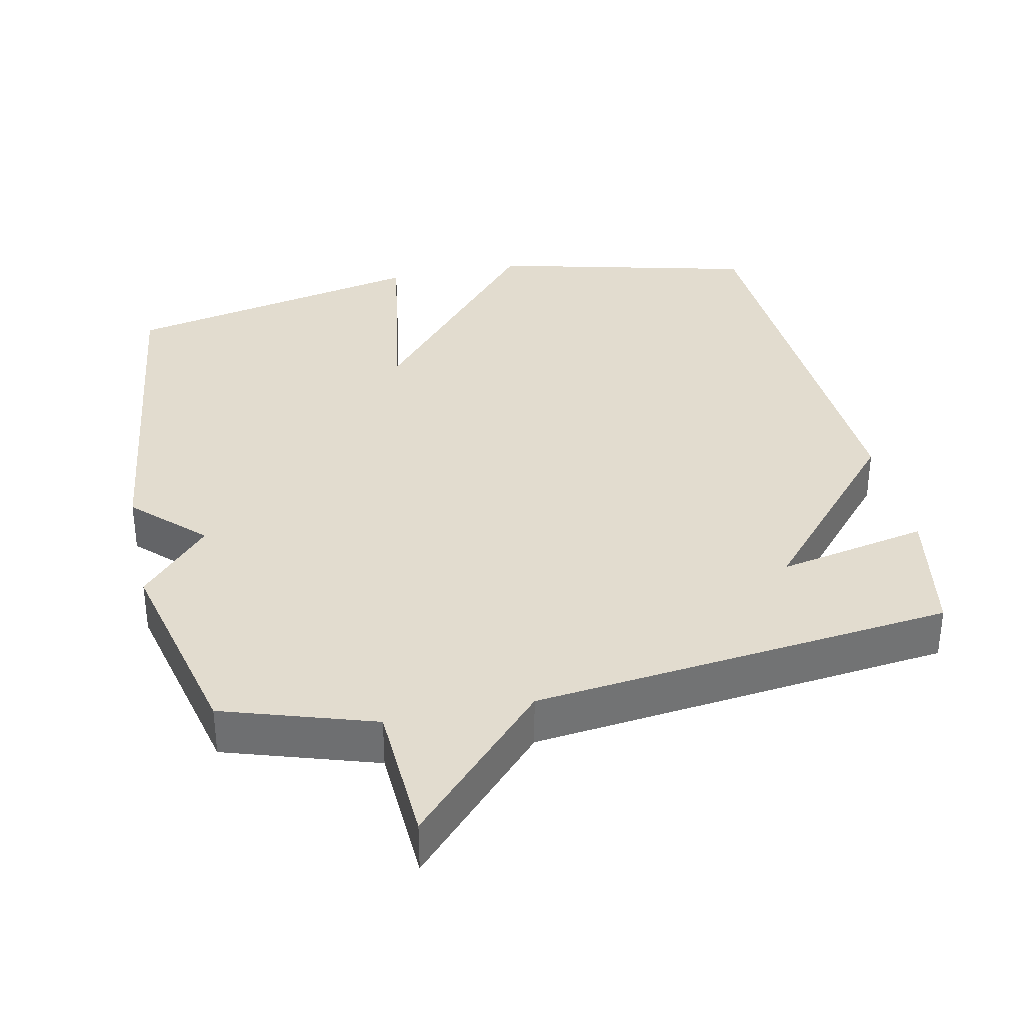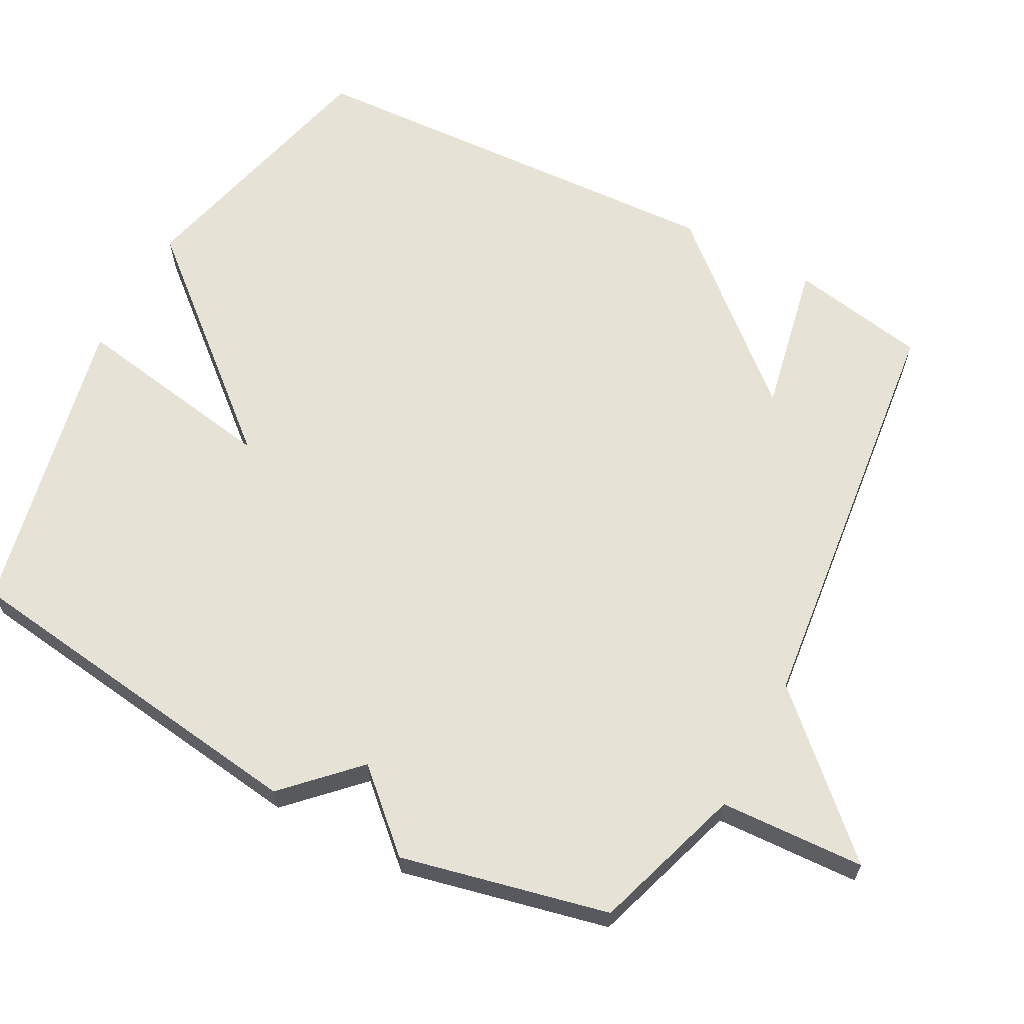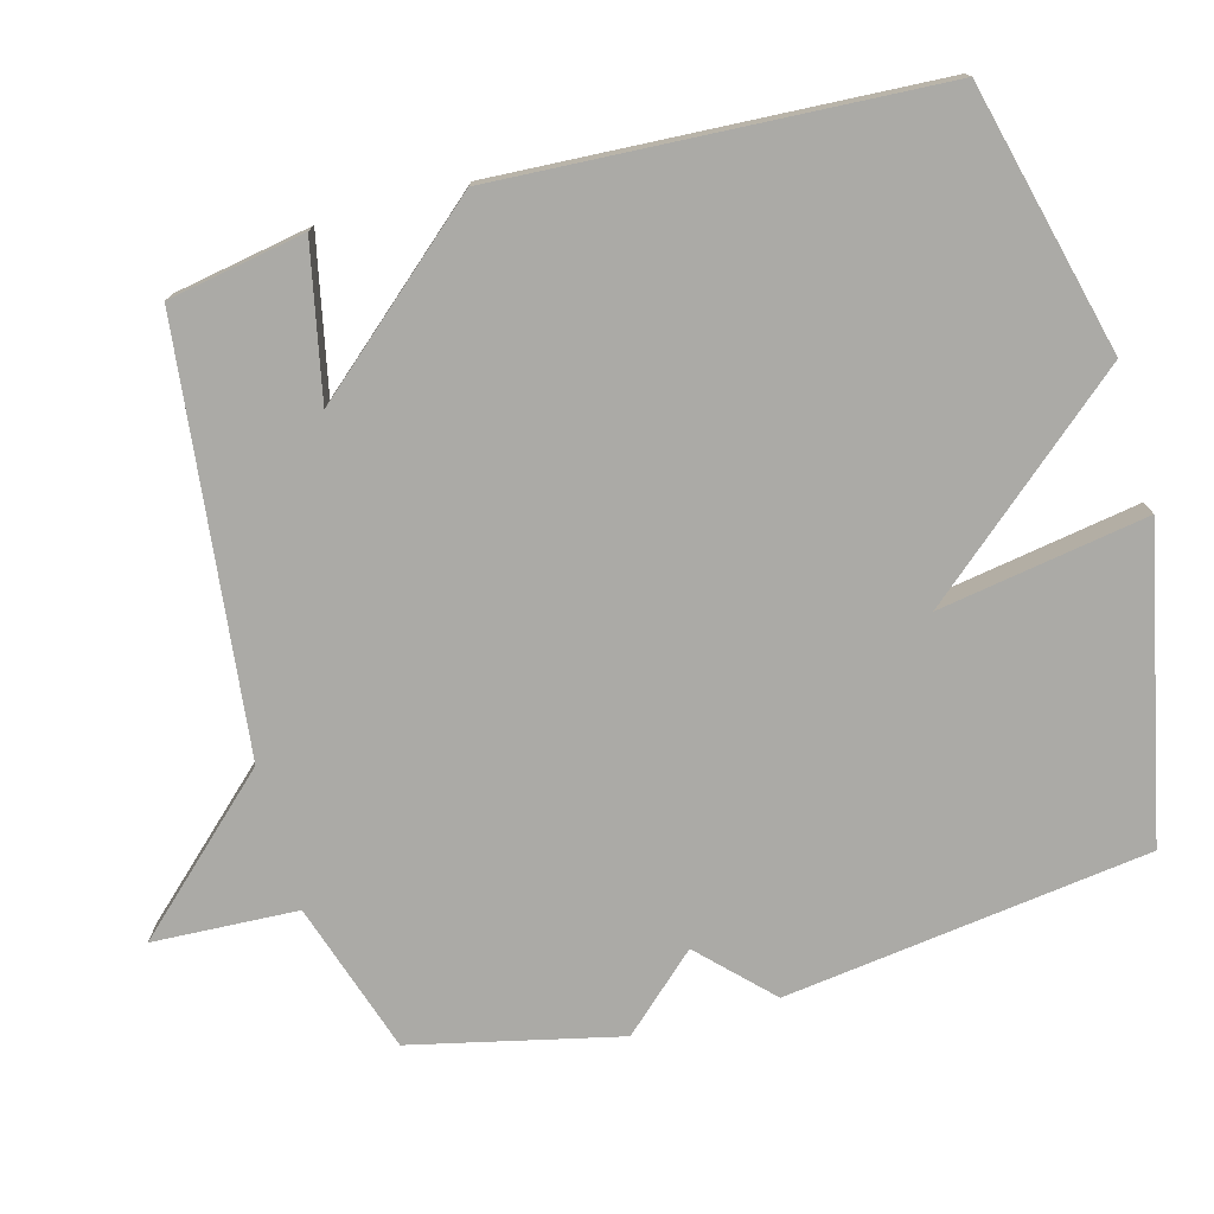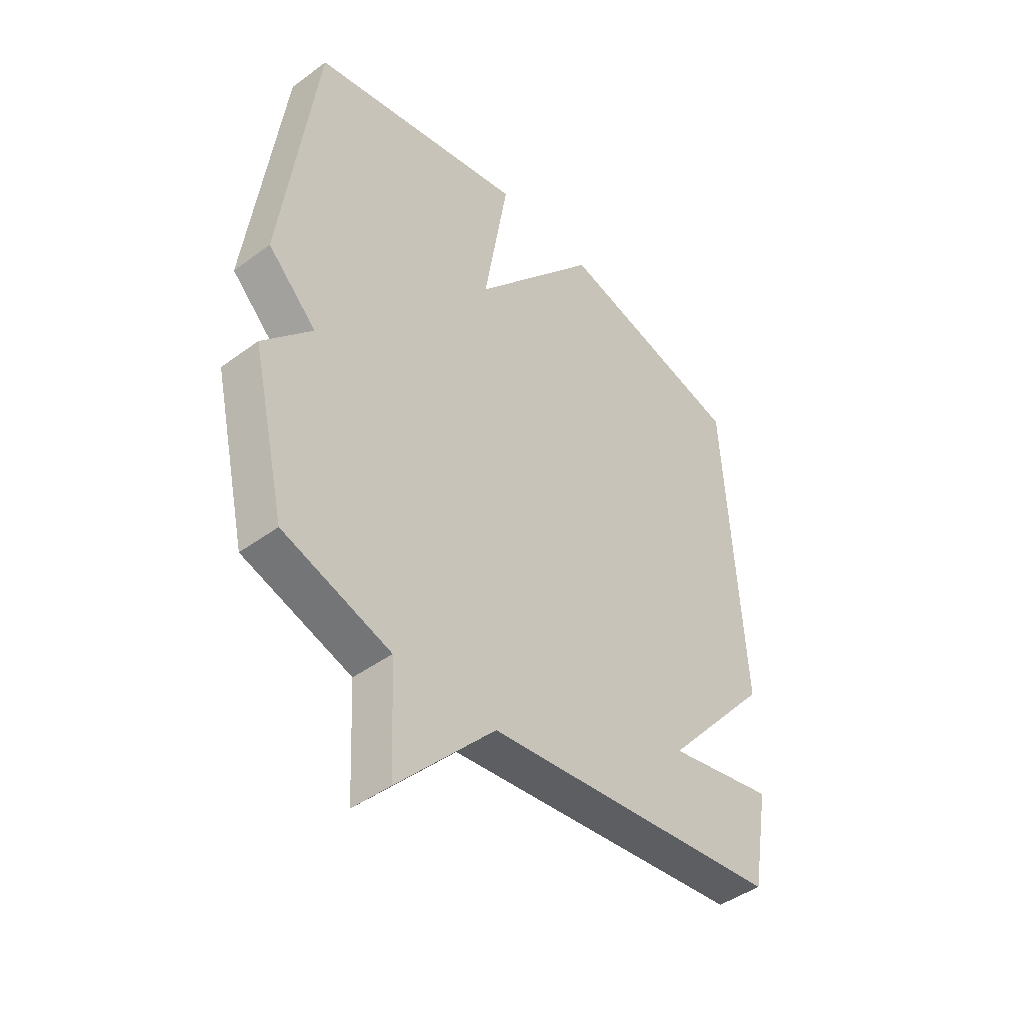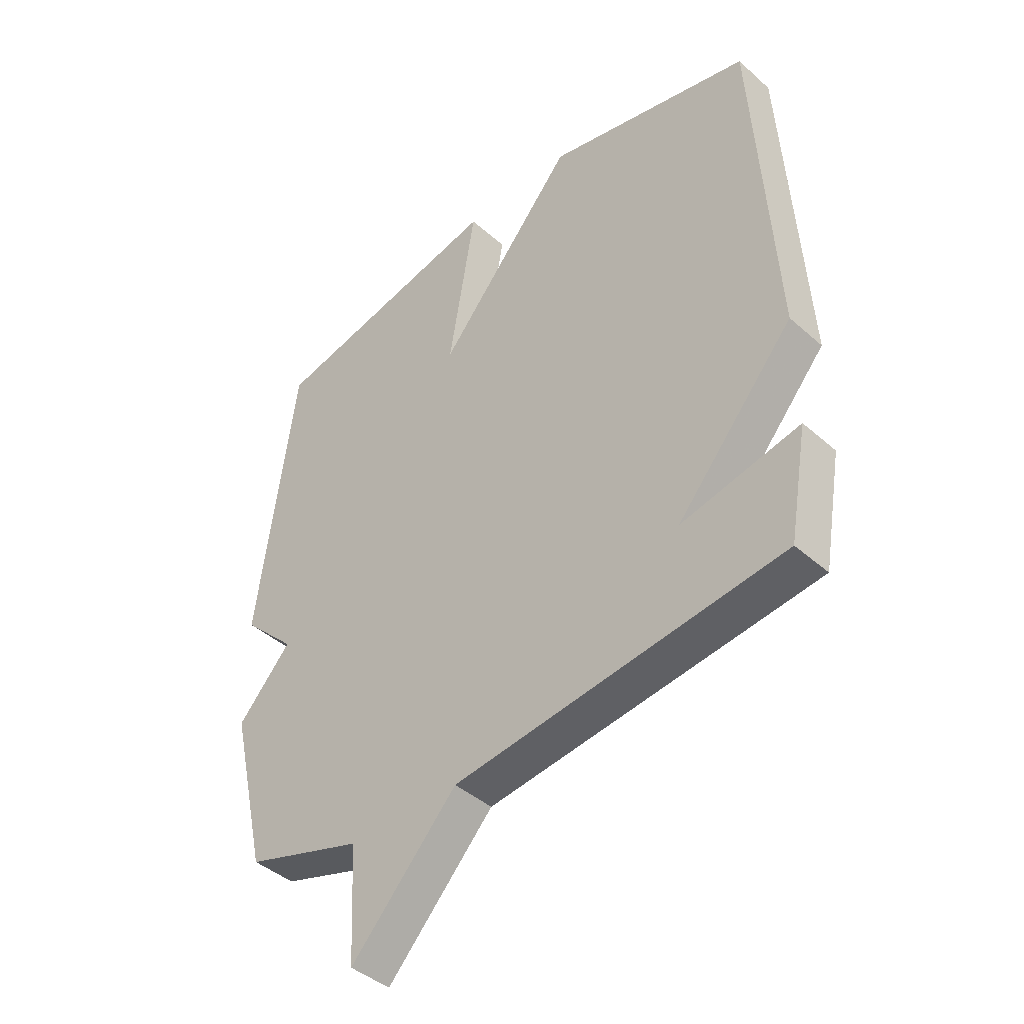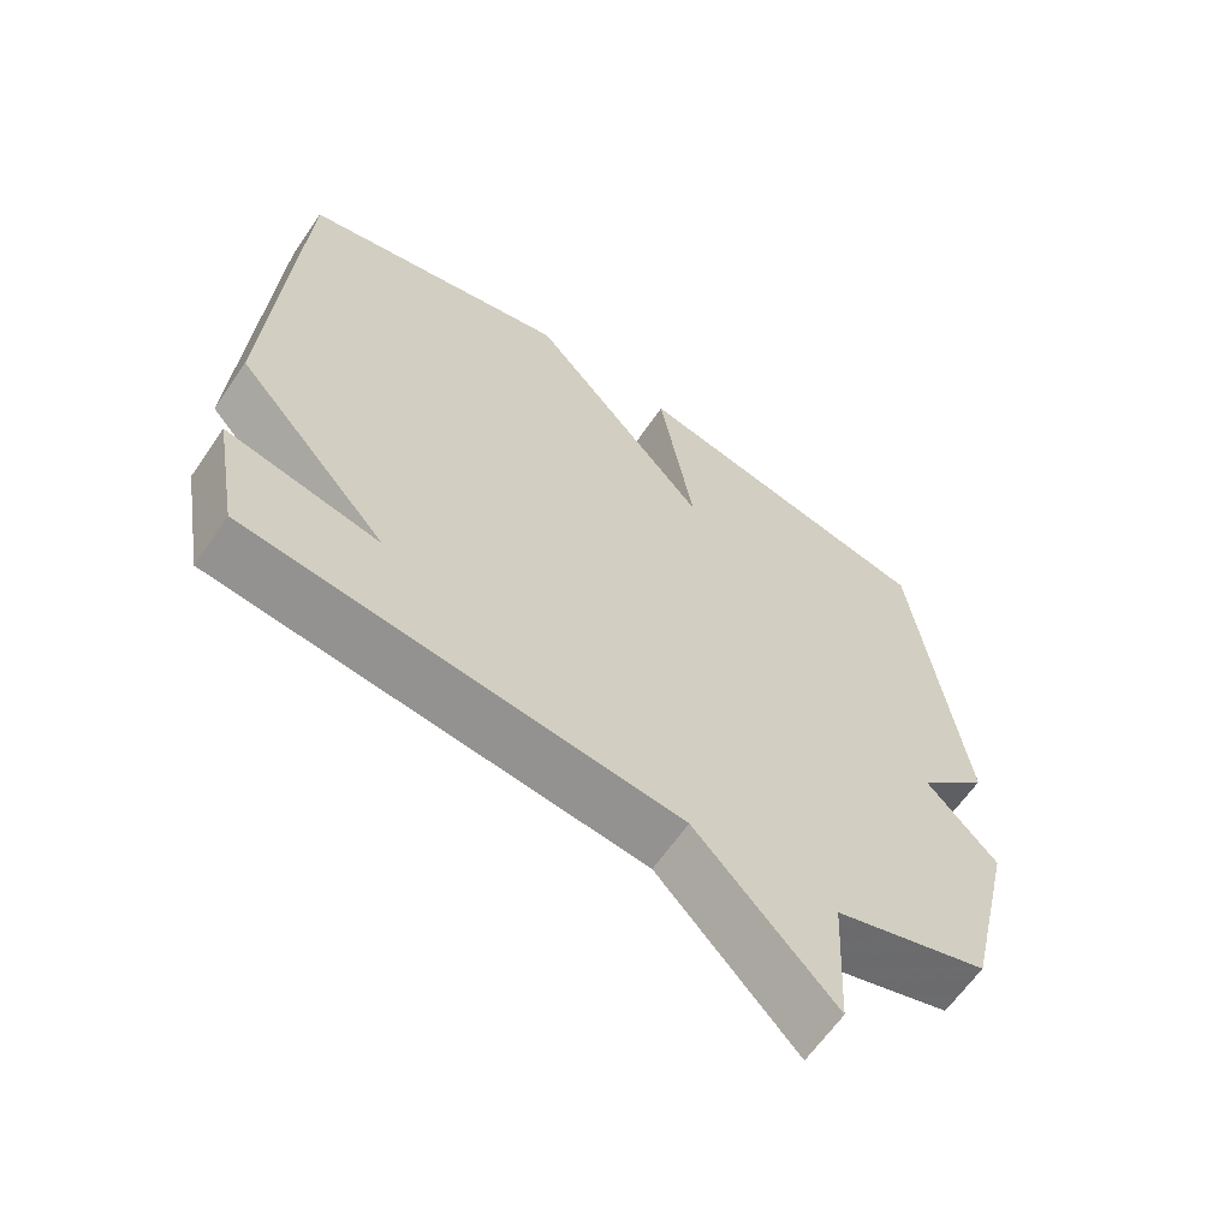
<metadata>
{"format":"obj","ext":"obj","renderer":"f3d","projection":"perspective","resolution":1024,"background":"white","views":[{"elev":34.7,"azim":167.9,"up":"+Y"},{"elev":64.0,"azim":118.2,"up":"+Y"},{"elev":-75.8,"azim":-74.6,"up":"+Y"},{"elev":-44.6,"azim":130.6,"up":"+Z"},{"elev":-42.8,"azim":-136.3,"up":"+Z"},{"elev":-63.5,"azim":-34.5,"up":"+Z"}]}
</metadata>
<code>
v -0.5 0.07 -0.5
v -0.534 0.07 -0.309
v -0.322 0.07 -0.353
v -0.534 0.07 -0.109
v -0.5 0.07 0.5
v -0.127 0.07 0.592
v 0.121 0.07 0.301
v 0.073 0.07 0.592
v 0.5 0.07 0.5
v 0.567 0.07 -0.01
v 0.471 0.07 -0.105
v 0.567 0.07 -0.21
v 0.5 0.07 -0.5
v 0.289 0.07 -0.568
v 0.279 0.07 -0.771
v 0.089 0.07 -0.568
v -0.5 0 -0.5
v -0.534 0 -0.309
v -0.322 0 -0.353
v -0.534 0 -0.109
v -0.5 0 0.5
v -0.127 0 0.592
v 0.121 0 0.301
v 0.073 0 0.592
v 0.5 0 0.5
v 0.567 0 -0.01
v 0.471 0 -0.105
v 0.567 0 -0.21
v 0.5 0 -0.5
v 0.289 0 -0.568
v 0.279 0 -0.771
v 0.089 0 -0.568
f 14 15 16
f 14 16 1
f 13 14 1
f 12 13 1
f 11 12 1
f 9 10 11
f 8 9 11
f 7 8 11
f 5 6 7
f 4 5 7
f 3 4 7
f 3 7 11
f 1 2 3
f 1 3 11
f 32 31 30
f 17 32 30
f 17 30 29
f 17 29 28
f 17 28 27
f 27 26 25
f 27 25 24
f 27 24 23
f 23 22 21
f 23 21 20
f 23 20 19
f 27 23 19
f 19 18 17
f 27 19 17
f 1 17 18 2
f 2 18 19 3
f 3 19 20 4
f 4 20 21 5
f 5 21 22 6
f 6 22 23 7
f 7 23 24 8
f 8 24 25 9
f 9 25 26 10
f 10 26 27 11
f 11 27 28 12
f 12 28 29 13
f 13 29 30 14
f 14 30 31 15
f 15 31 32 16
f 16 32 17 1

</code>
